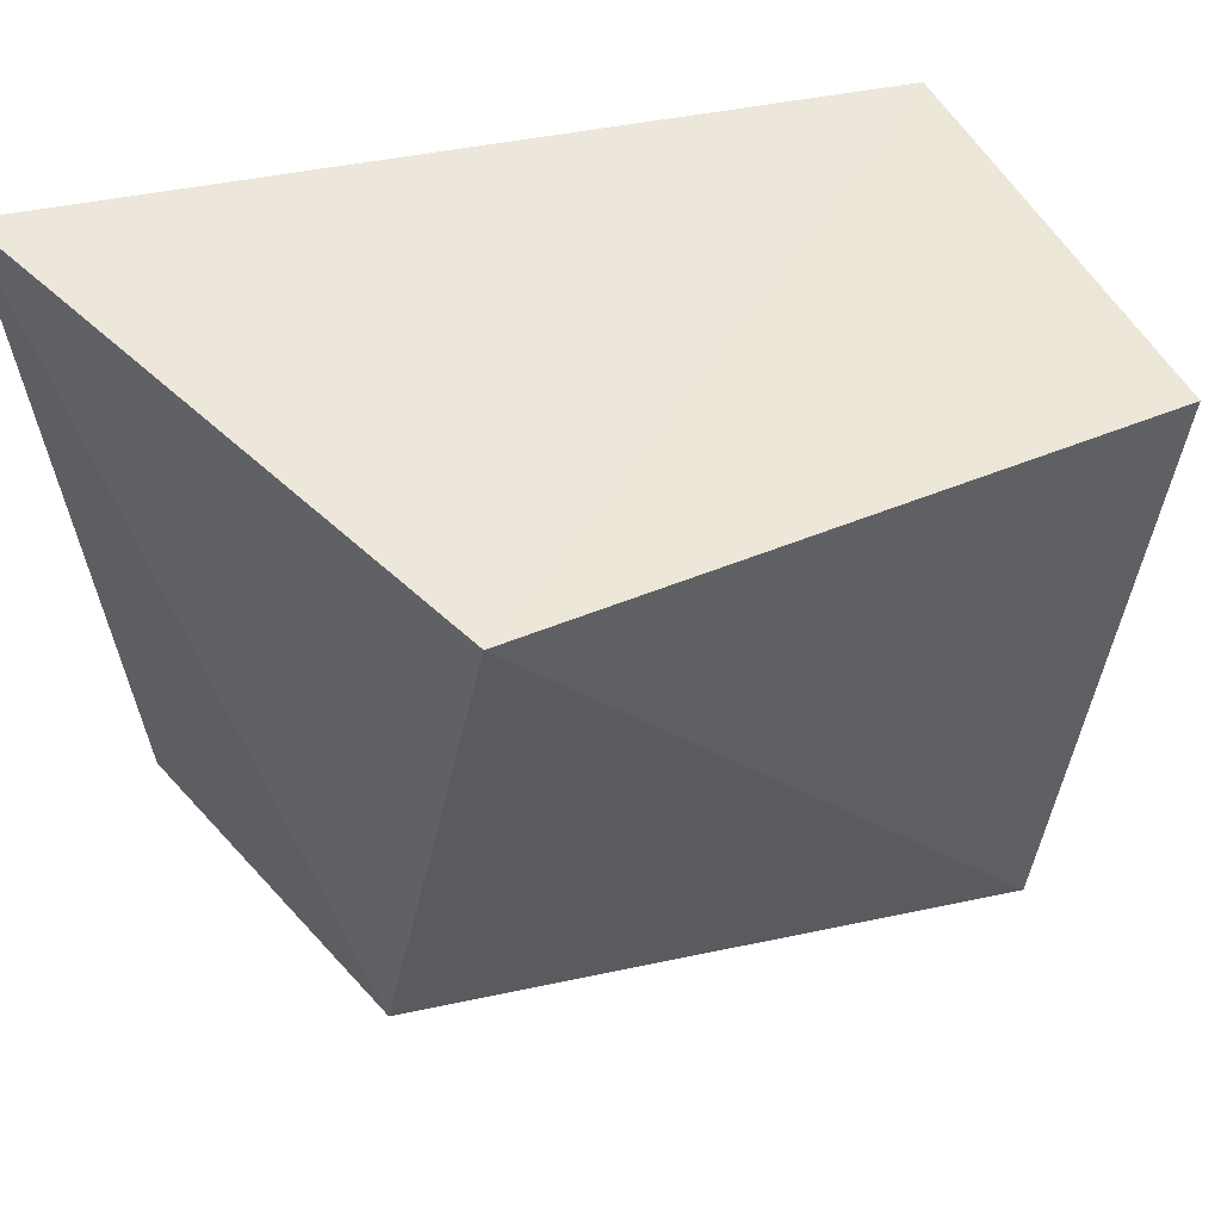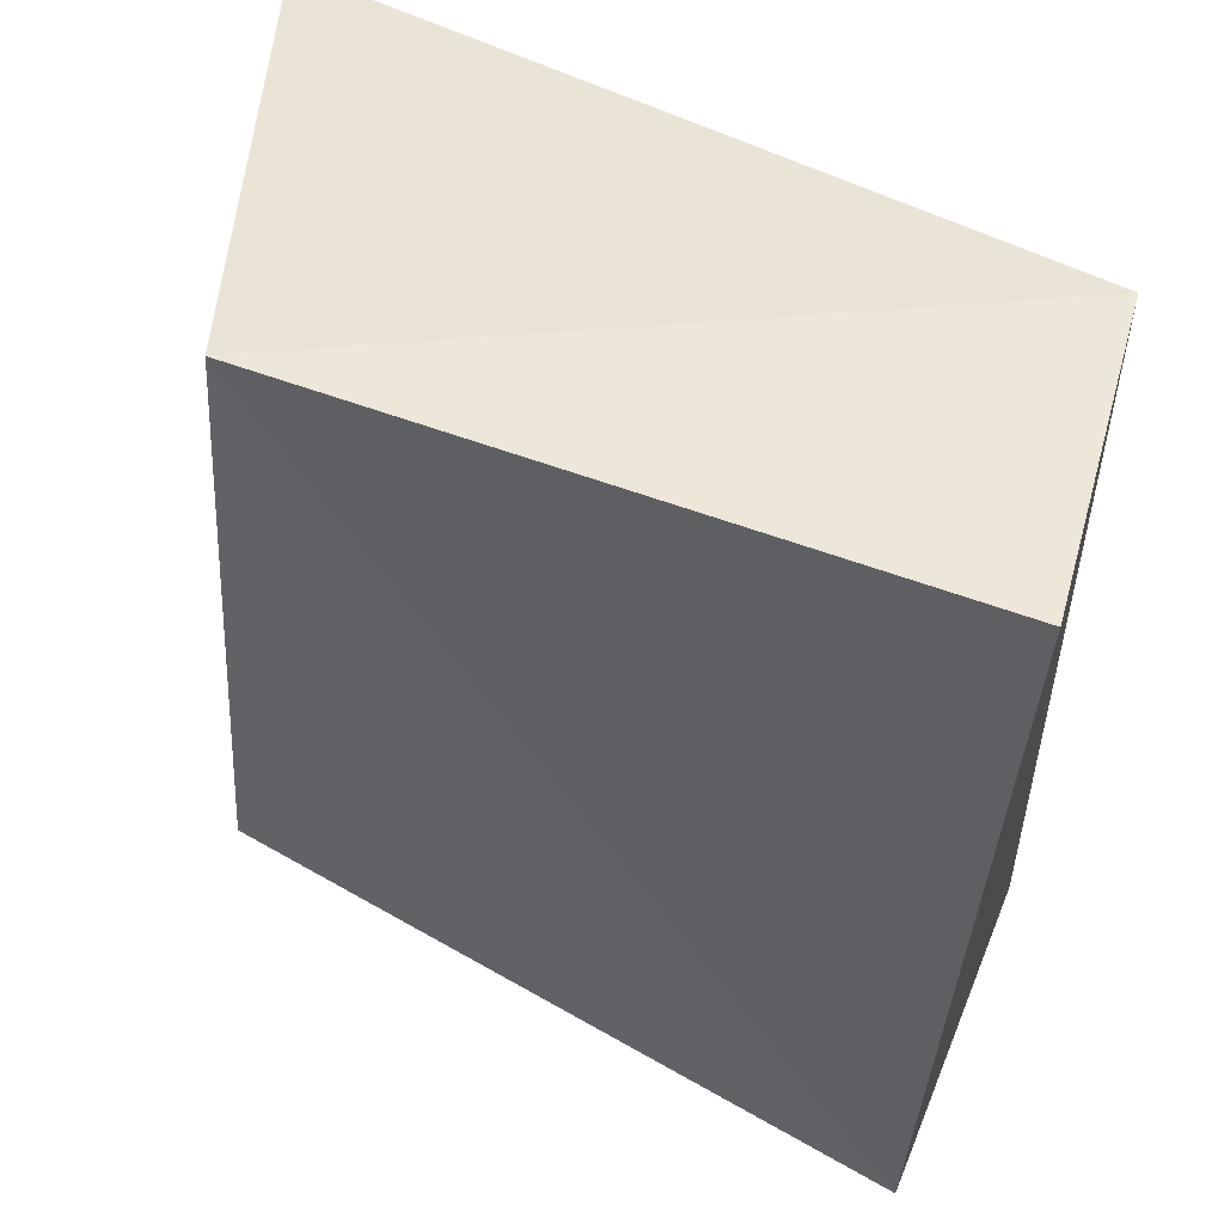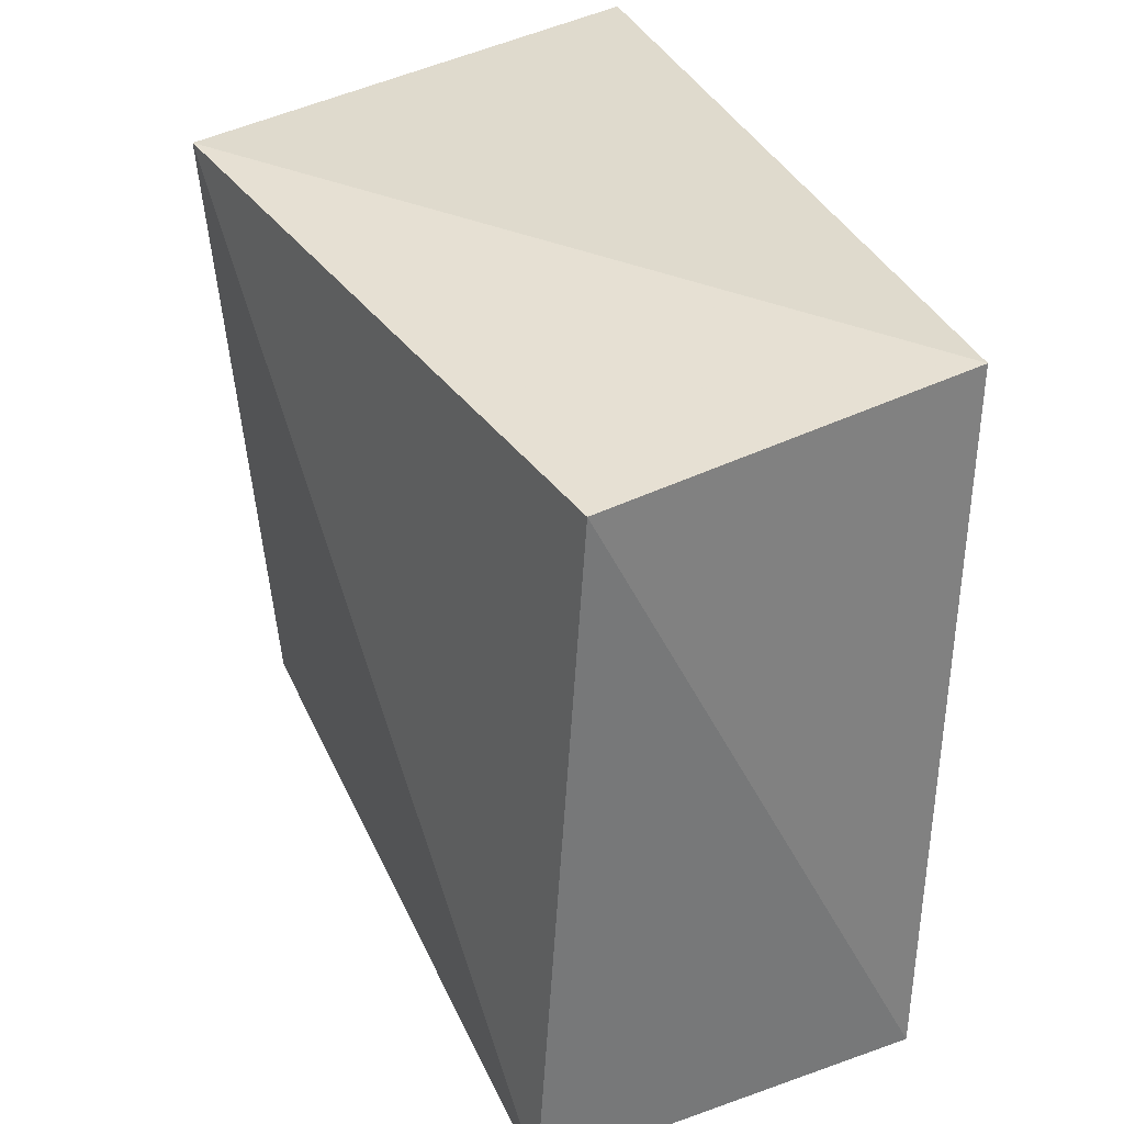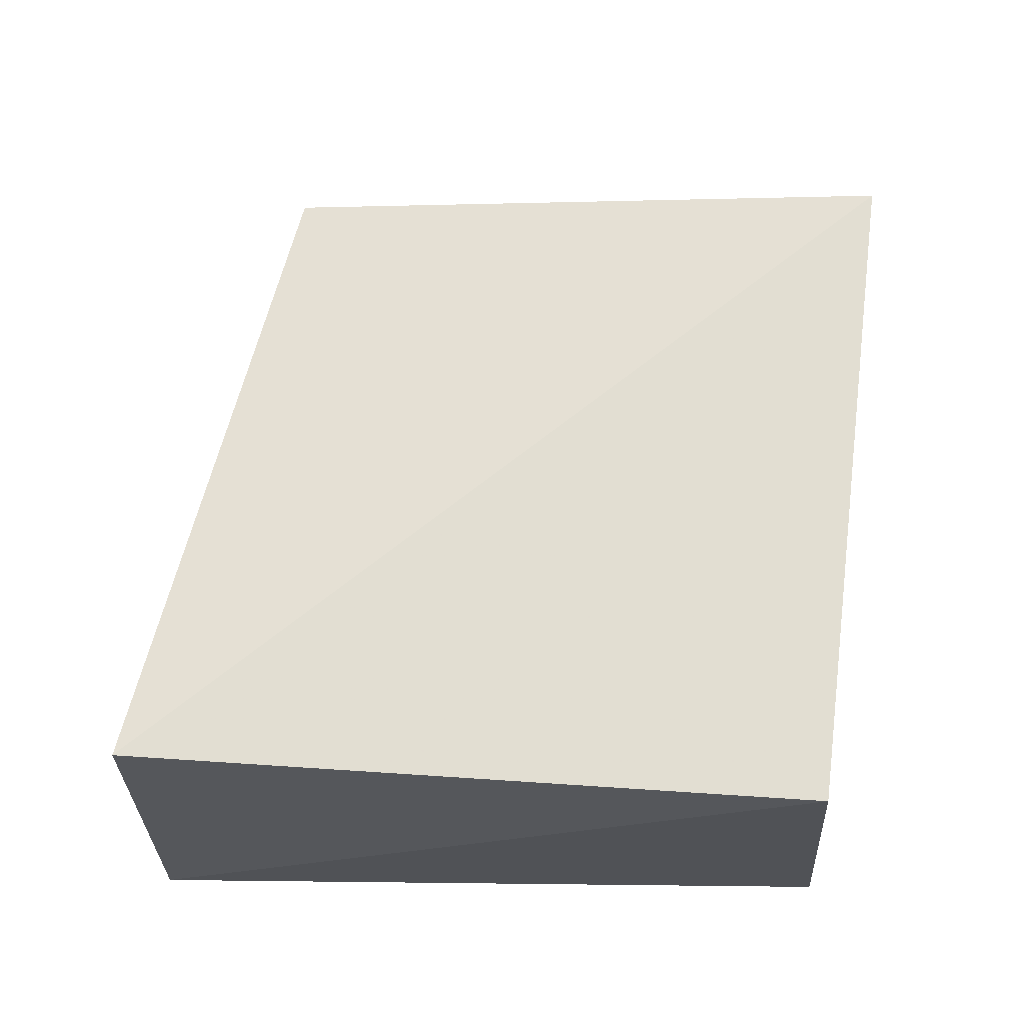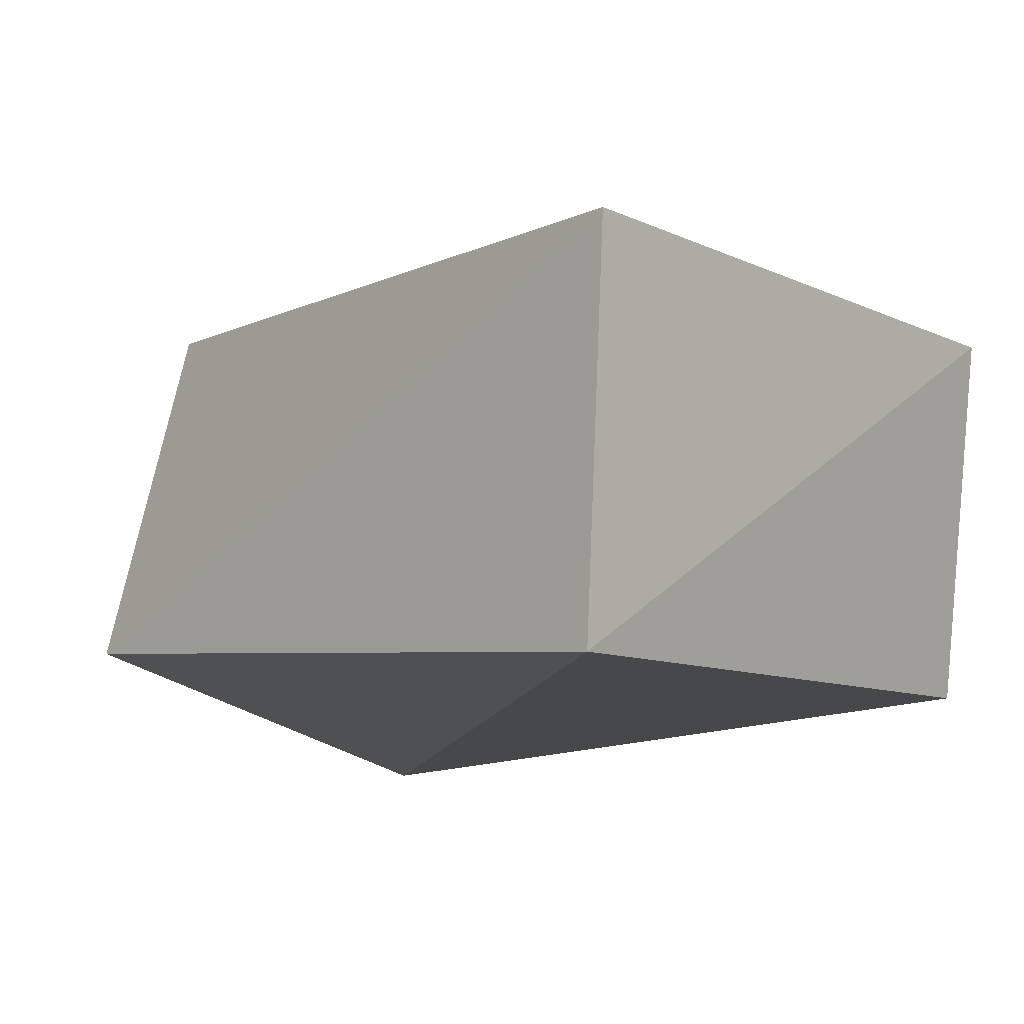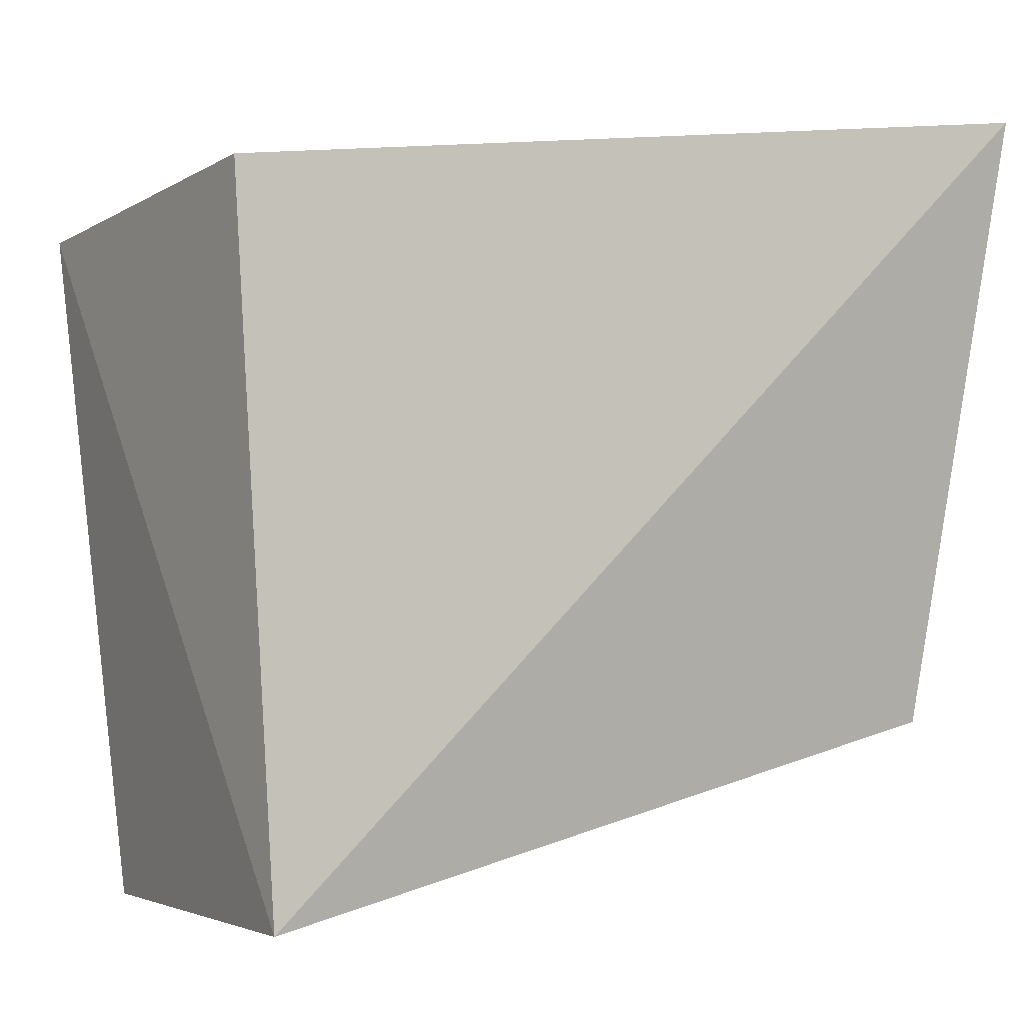
<metadata>
{"format":"obj","ext":"obj","renderer":"f3d","projection":"perspective","resolution":1024,"background":"white","views":[{"elev":52.7,"azim":157.0,"up":"+Z"},{"elev":40.5,"azim":-156.5,"up":"+Z"},{"elev":27.1,"azim":-115.5,"up":"+Z"},{"elev":60.6,"azim":-92.8,"up":"+Y"},{"elev":-8.6,"azim":-146.9,"up":"+Y"},{"elev":-2.2,"azim":-26.0,"up":"+Z"}]}
</metadata>
<code>
v 0.02362 0.00902 0.06798
v 0.04147 -0.03464 0.06863
v 0.02993 0.002136 0.0194
v -0.02203 0.002855 0.004516
v -0.0238 -0.02911 0.06162
v -0.02041 -0.02896 0.004709
v -0.02819 0.002126 0.05898
v 0.03839 -0.02527 0.01885
f 1 2 3
f 1 3 4
f 5 2 1
f 6 2 5
f 7 5 1
f 7 1 4
f 7 6 5
f 7 4 6
f 8 3 2
f 8 2 6
f 8 6 4
f 8 4 3

</code>
